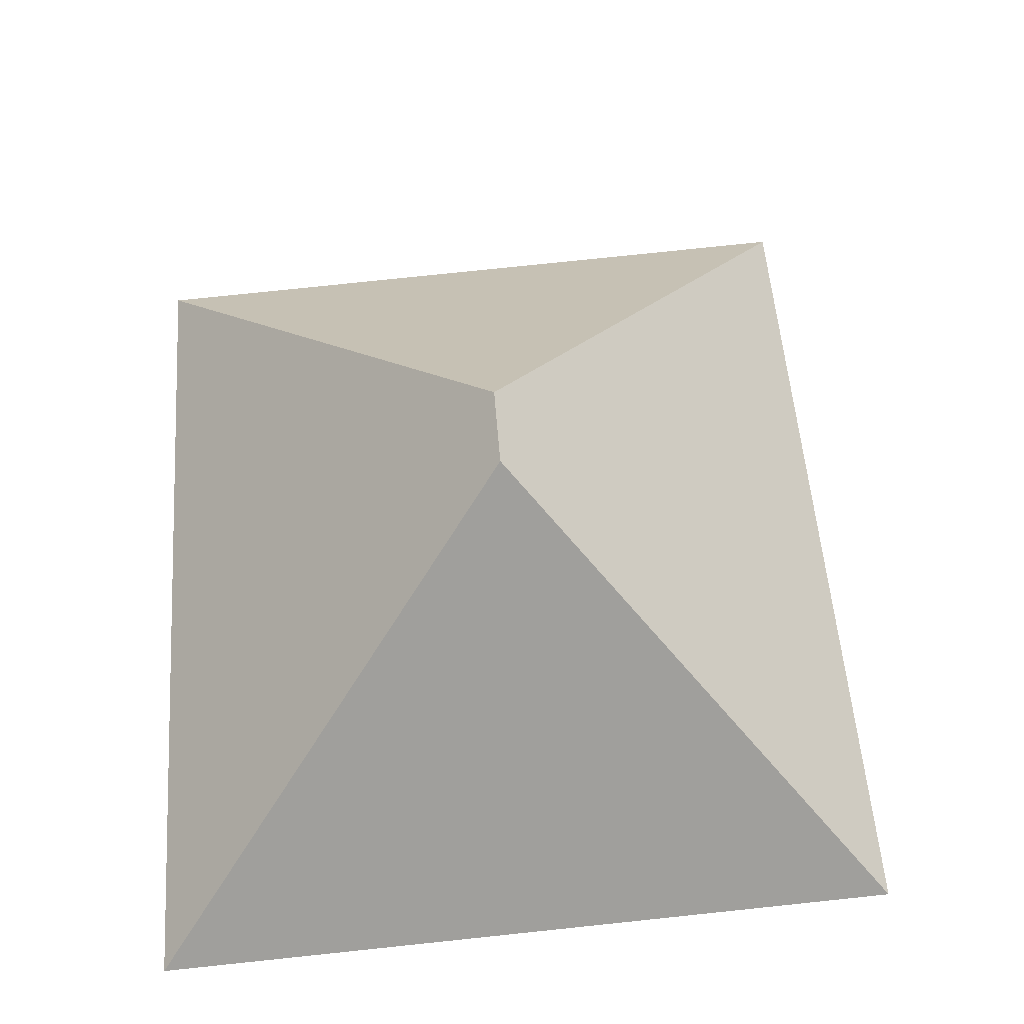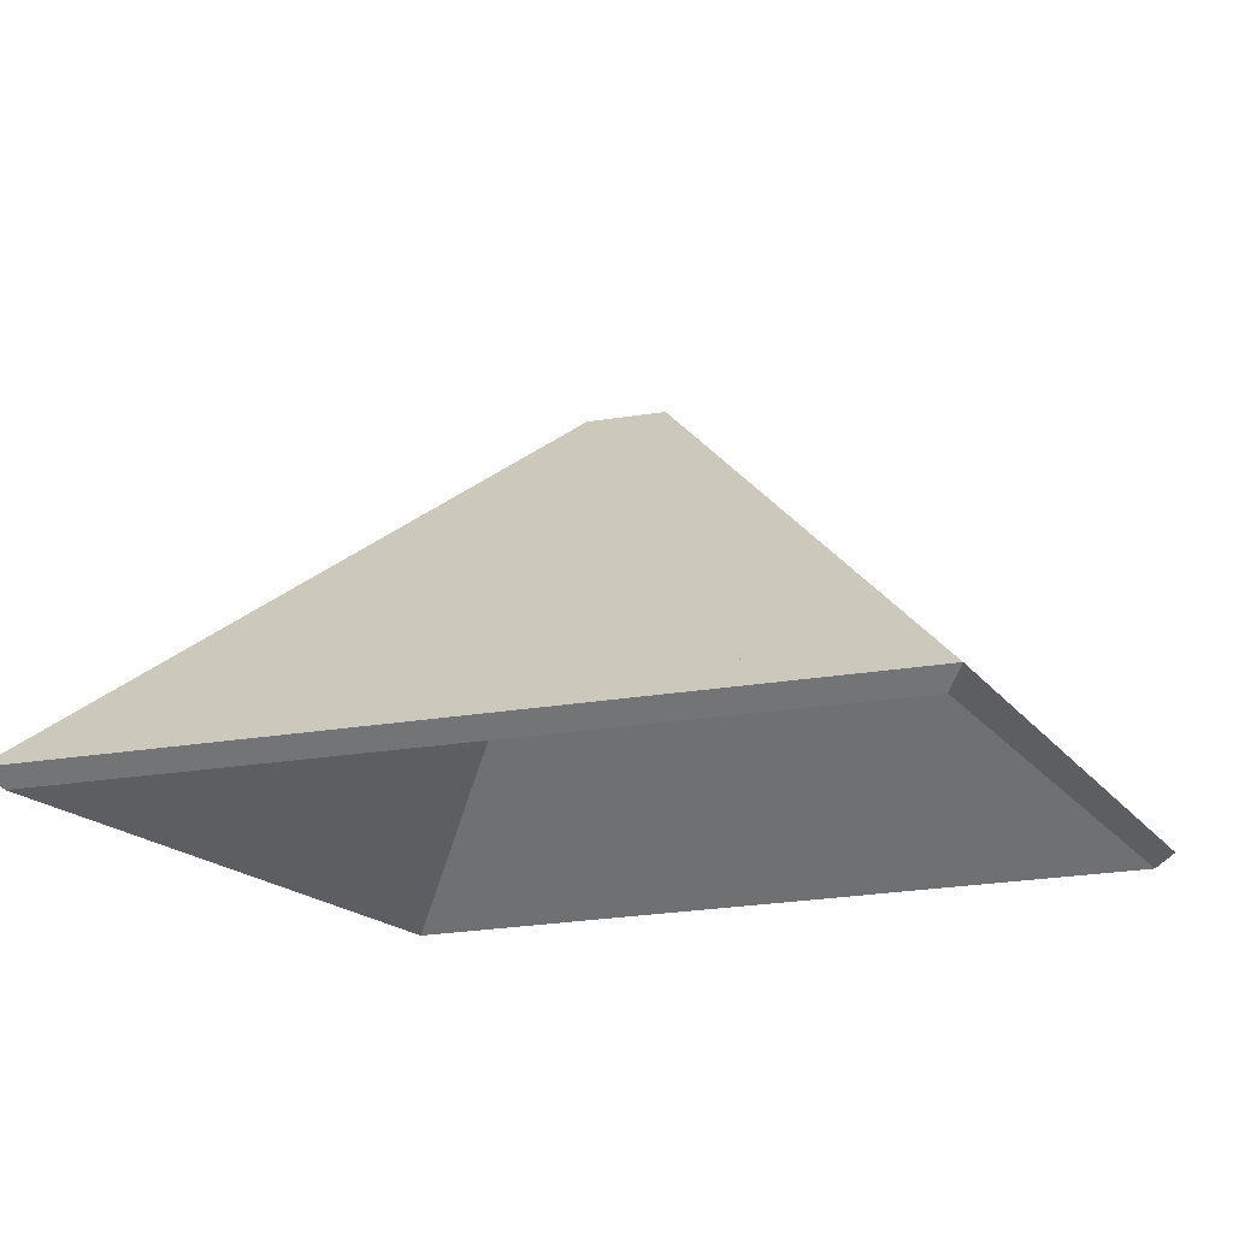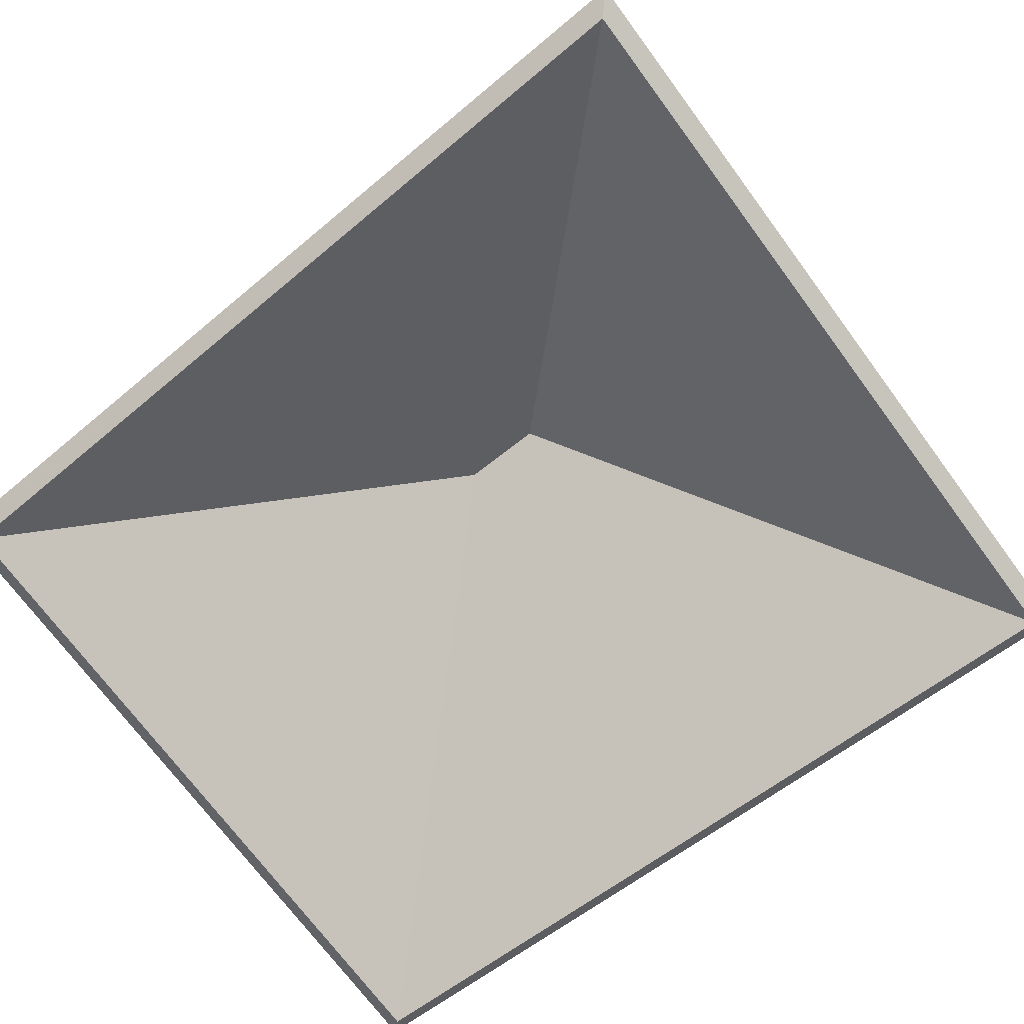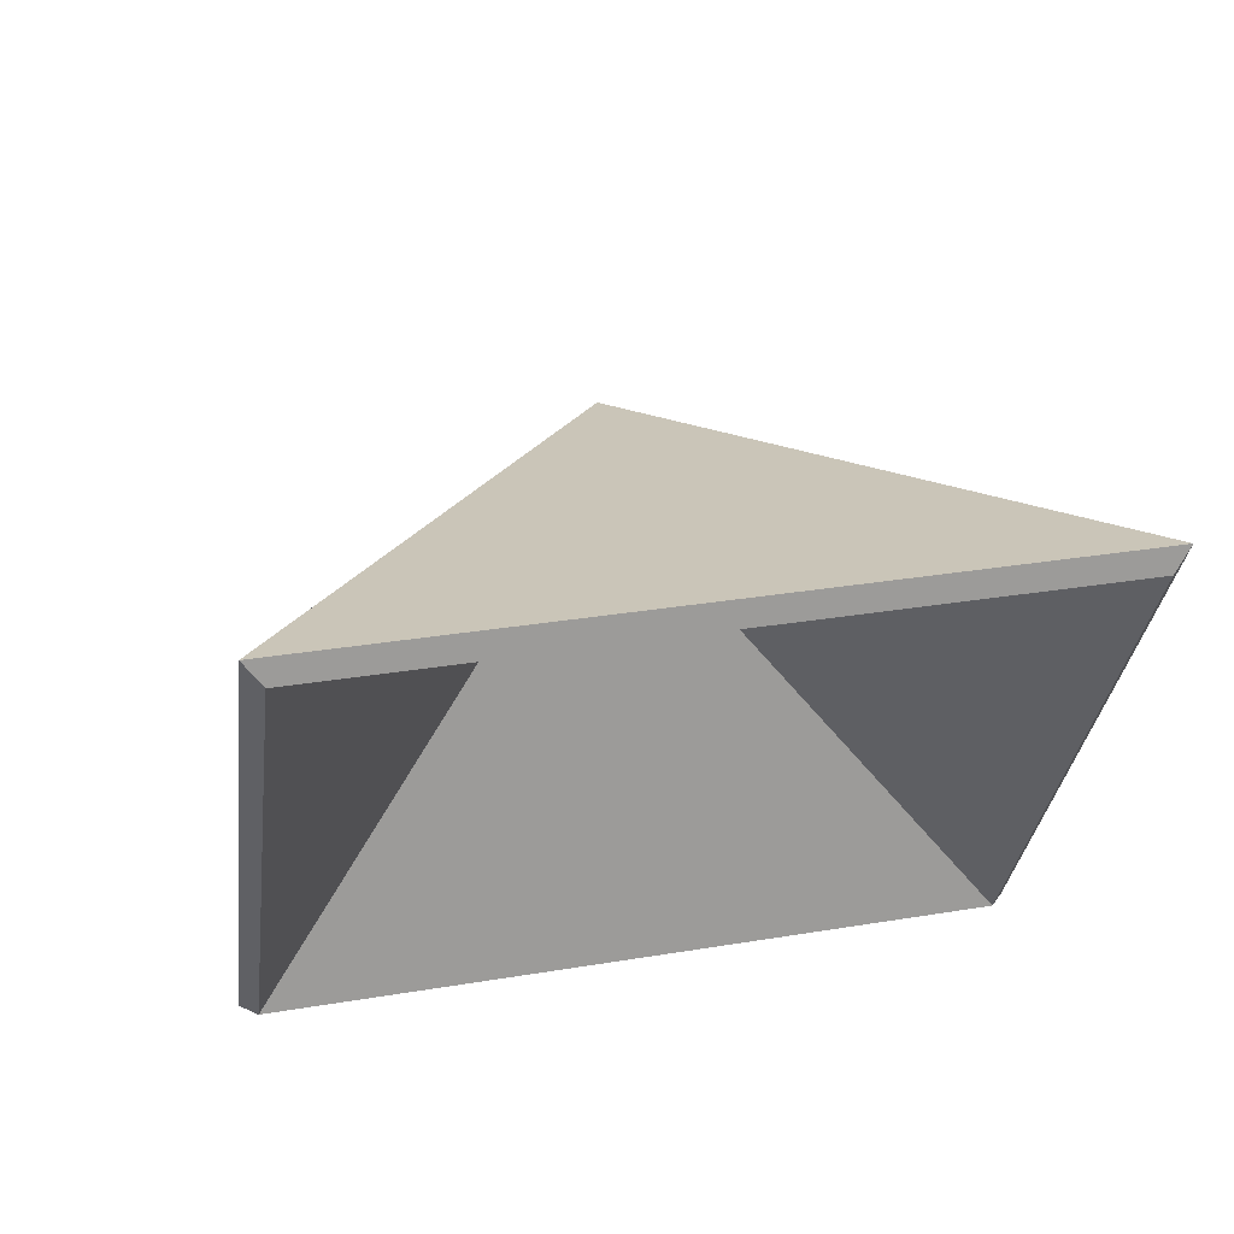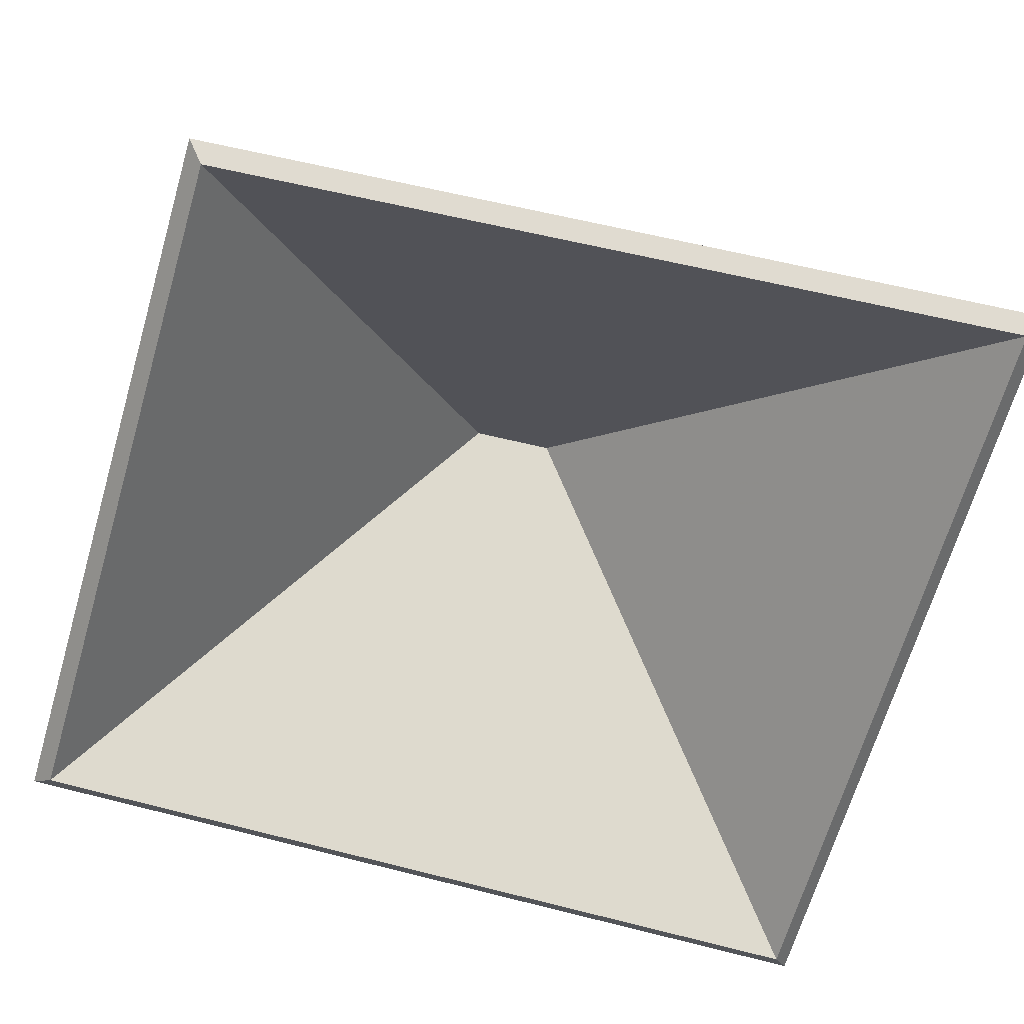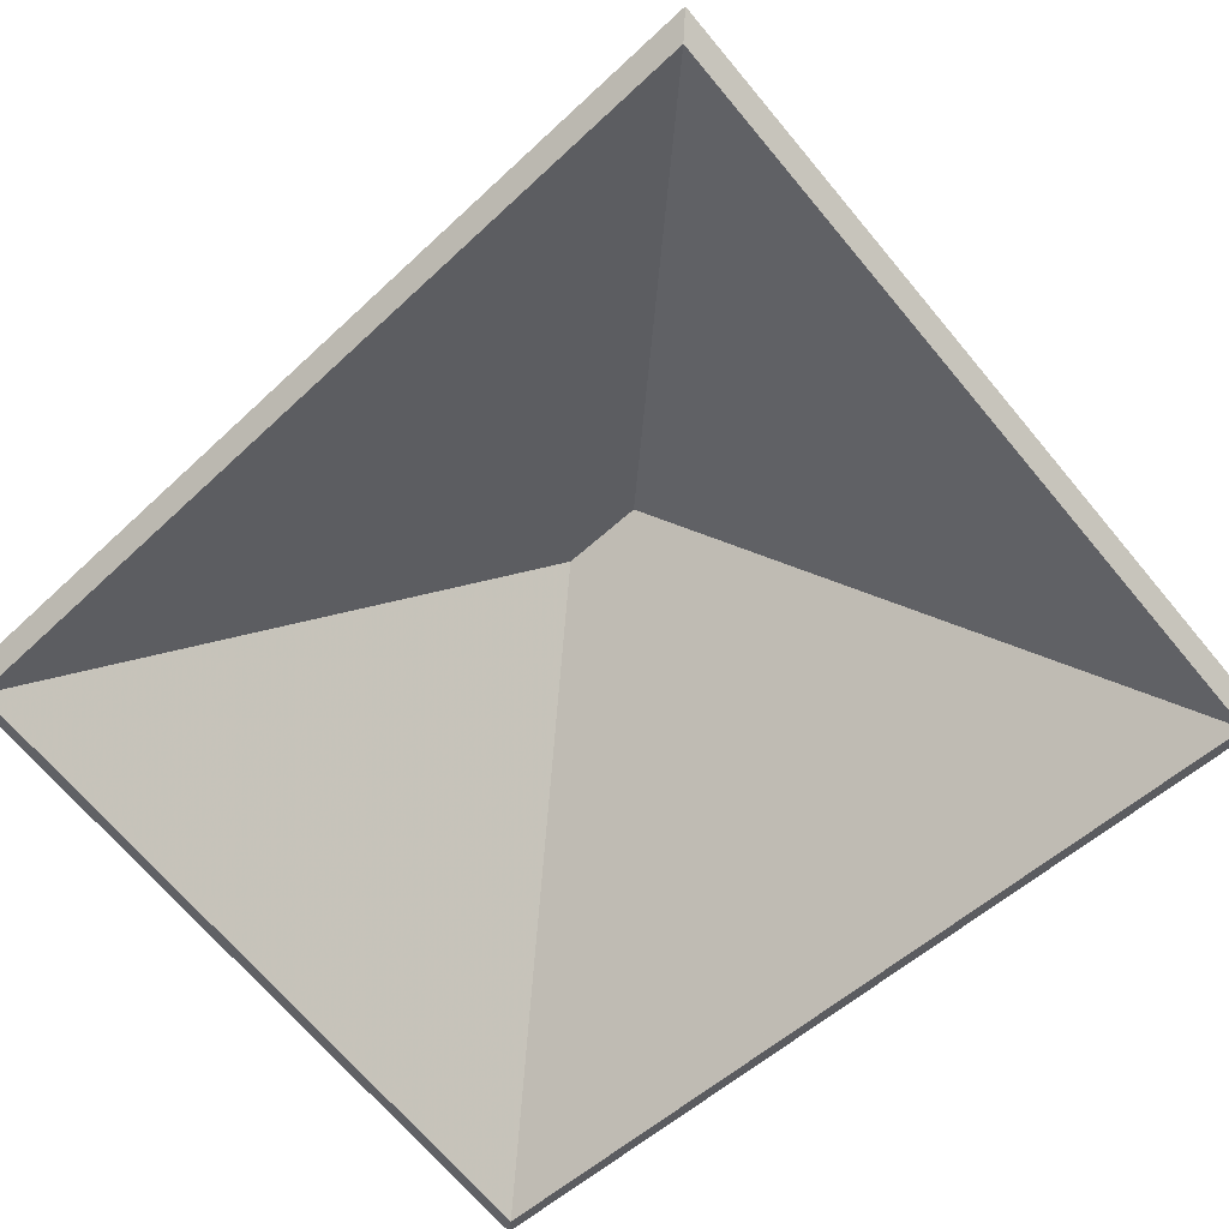
<metadata>
{"format":"obj","ext":"obj","renderer":"f3d","projection":"perspective","resolution":1024,"background":"white","views":[{"elev":64.4,"azim":-179.6,"up":"+Y"},{"elev":-16.5,"azim":-60.2,"up":"+Y"},{"elev":-69.4,"azim":132.9,"up":"+Y"},{"elev":66.4,"azim":-10.7,"up":"+Z"},{"elev":-65.2,"azim":80.7,"up":"+Y"},{"elev":-65.6,"azim":136.1,"up":"+Y"}]}
</metadata>
<code>
v 1.012 -0.1065 -6.295
v 1.039 -0.1359 -6.327
v 1.038 -0.1373 -6.326
v 1.012 -0.1091 -6.295
v 1.012 -0.1067 -6.288
v 1.012 -0.1065 -6.295
v 1.012 -0.1091 -6.295
v 1.012 -0.1094 -6.288
v 1.039 -0.1359 -6.327
v 1.043 -0.1359 -6.263
v 1.041 -0.1373 -6.264
v 1.038 -0.1373 -6.326
v 1.043 -0.1359 -6.263
v 1.012 -0.1067 -6.288
v 1.012 -0.1094 -6.288
v 1.041 -0.1373 -6.264
v 1.012 -0.1065 -6.295
v 1.012 -0.1067 -6.288
v 1.043 -0.1359 -6.263
v 1.039 -0.1359 -6.327
v 1.041 -0.1373 -6.264
v 1.012 -0.1094 -6.288
v 1.012 -0.1091 -6.295
v 1.038 -0.1373 -6.326
v 1.012 -0.1067 -6.288
v 1.043 -0.1359 -6.263
v 1.041 -0.1373 -6.264
v 1.012 -0.1094 -6.288
v 0.9989 -0.122 -6.271
v 1.012 -0.1067 -6.288
v 1.012 -0.1094 -6.288
v 0.9989 -0.1246 -6.271
v 1.043 -0.1359 -6.263
v 0.9868 -0.1359 -6.256
v 0.9879 -0.1373 -6.257
v 1.041 -0.1373 -6.264
v 0.9868 -0.1359 -6.256
v 0.9989 -0.122 -6.271
v 0.9989 -0.1246 -6.271
v 0.9879 -0.1373 -6.257
v 1.012 -0.1067 -6.288
v 0.9868 -0.1359 -6.256
v 1.043 -0.1359 -6.263
v 0.9879 -0.1373 -6.257
v 1.012 -0.1094 -6.288
v 1.041 -0.1373 -6.264
v 0.9868 -0.1359 -6.256
v 0.9851 -0.1359 -6.27
v 0.9864 -0.1373 -6.27
v 0.9879 -0.1373 -6.257
v 0.9989 -0.122 -6.271
v 0.9868 -0.1359 -6.256
v 0.9879 -0.1373 -6.257
v 0.9989 -0.1246 -6.271
v 0.9851 -0.1359 -6.27
v 0.9989 -0.122 -6.271
v 0.9989 -0.1246 -6.271
v 0.9864 -0.1373 -6.27
v 0.9868 -0.1359 -6.256
v 0.9989 -0.122 -6.271
v 0.9851 -0.1359 -6.27
v 0.9864 -0.1373 -6.27
v 0.9989 -0.1246 -6.271
v 0.9879 -0.1373 -6.257
v 1.012 -0.1065 -6.295
v 0.9787 -0.1359 -6.32
v 0.9802 -0.1373 -6.319
v 1.012 -0.1091 -6.295
v 0.9787 -0.1359 -6.32
v 1.039 -0.1359 -6.327
v 1.038 -0.1373 -6.326
v 0.9802 -0.1373 -6.319
v 1.039 -0.1359 -6.327
v 1.012 -0.1065 -6.295
v 1.012 -0.1091 -6.295
v 1.038 -0.1373 -6.326
v 0.9787 -0.1359 -6.32
v 1.012 -0.1065 -6.295
v 1.039 -0.1359 -6.327
v 1.038 -0.1373 -6.326
v 1.012 -0.1091 -6.295
v 0.9802 -0.1373 -6.319
v 0.9989 -0.122 -6.271
v 0.9851 -0.1359 -6.27
v 0.9864 -0.1373 -6.27
v 0.9989 -0.1246 -6.271
v 1.012 -0.1067 -6.288
v 0.9989 -0.122 -6.271
v 0.9989 -0.1246 -6.271
v 1.012 -0.1094 -6.288
v 1.012 -0.1065 -6.295
v 1.012 -0.1067 -6.288
v 1.012 -0.1094 -6.288
v 1.012 -0.1091 -6.295
v 0.9851 -0.1359 -6.27
v 0.9787 -0.1359 -6.32
v 0.9802 -0.1373 -6.319
v 0.9864 -0.1373 -6.27
v 0.9787 -0.1359 -6.32
v 1.012 -0.1065 -6.295
v 1.012 -0.1091 -6.295
v 0.9802 -0.1373 -6.319
v 1.012 -0.1067 -6.288
v 1.012 -0.1065 -6.295
v 0.9787 -0.1359 -6.32
v 0.9851 -0.1359 -6.27
v 0.9989 -0.122 -6.271
v 0.9802 -0.1373 -6.319
v 1.012 -0.1091 -6.295
v 1.012 -0.1094 -6.288
v 0.9989 -0.1246 -6.271
v 0.9864 -0.1373 -6.27
f 1 2 3
f 1 3 4
f 5 6 7
f 5 7 8
f 9 10 11
f 9 11 12
f 13 14 15
f 13 15 16
f 17 18 19
f 17 19 20
f 21 22 23
f 21 23 24
f 25 26 27
f 25 27 28
f 29 30 31
f 29 31 32
f 33 34 35
f 33 35 36
f 37 38 39
f 37 39 40
f 41 42 43
f 44 45 46
f 47 48 49
f 47 49 50
f 51 52 53
f 51 53 54
f 55 56 57
f 55 57 58
f 59 60 61
f 62 63 64
f 65 66 67
f 65 67 68
f 69 70 71
f 69 71 72
f 73 74 75
f 73 75 76
f 77 78 79
f 80 81 82
f 83 84 85
f 83 85 86
f 87 88 89
f 87 89 90
f 91 92 93
f 91 93 94
f 95 96 97
f 95 97 98
f 99 100 101
f 99 101 102
f 103 104 105
f 103 105 106
f 103 106 107
f 108 109 110
f 108 110 111
f 108 111 112

</code>
